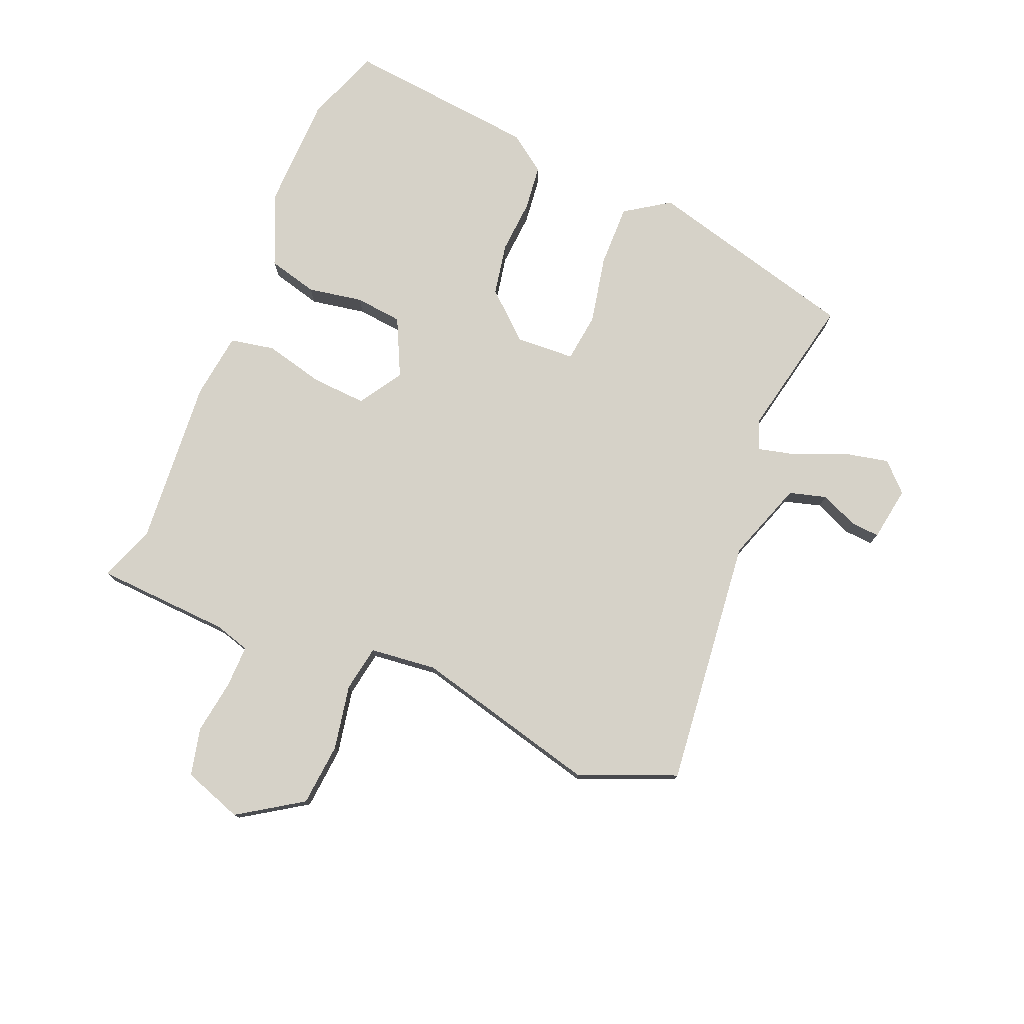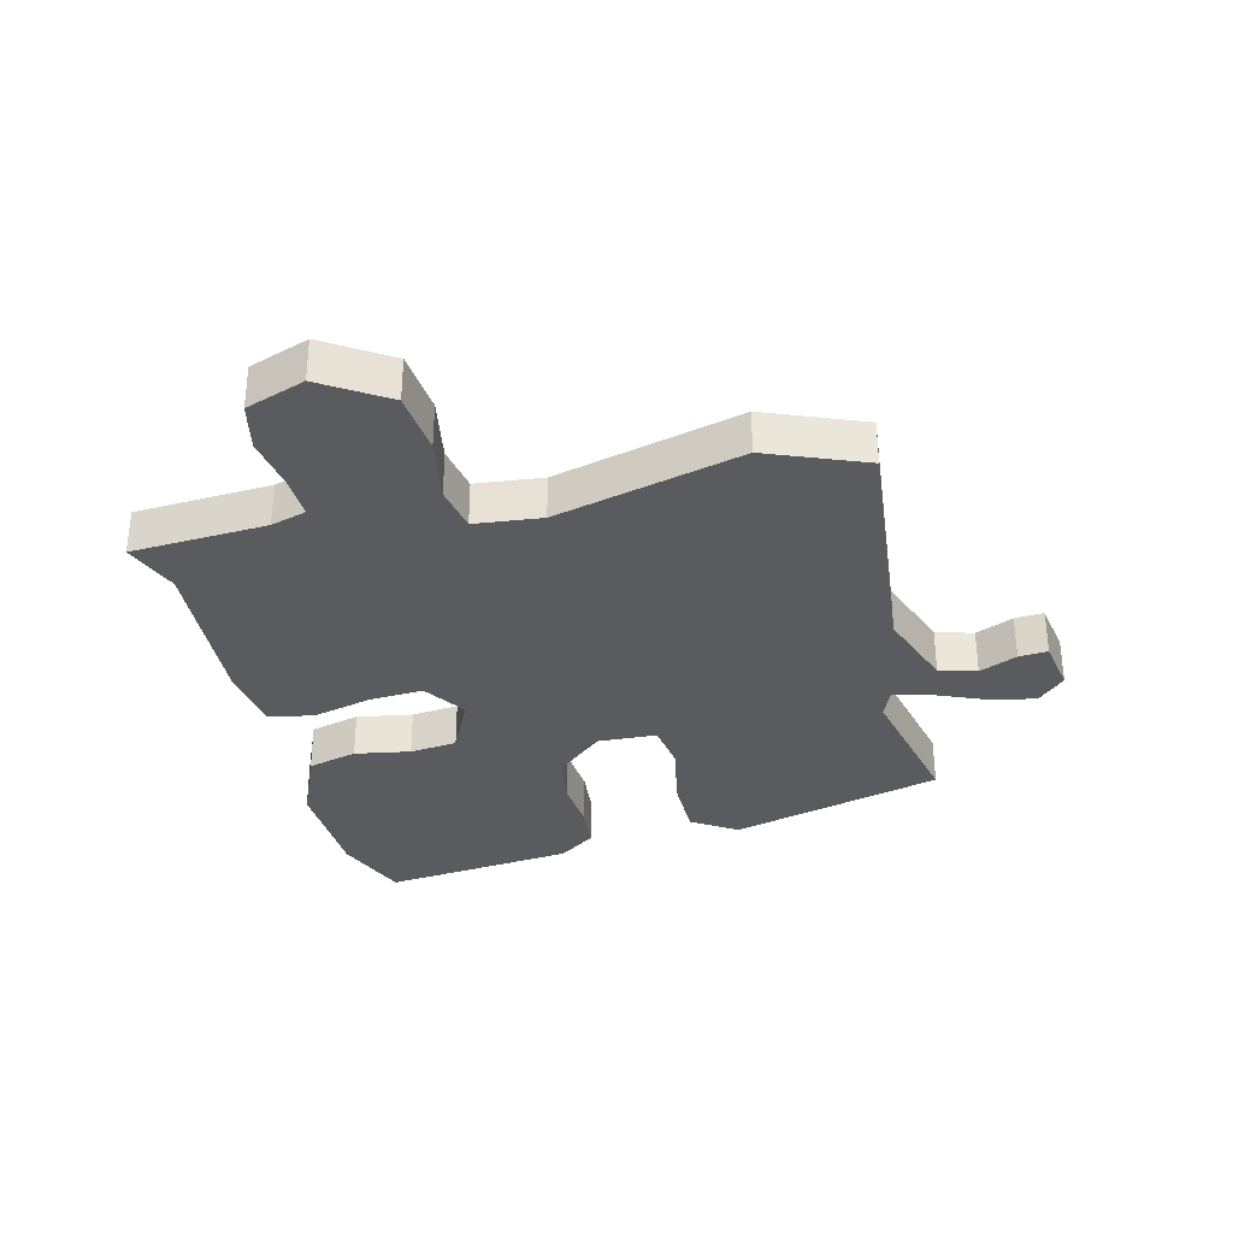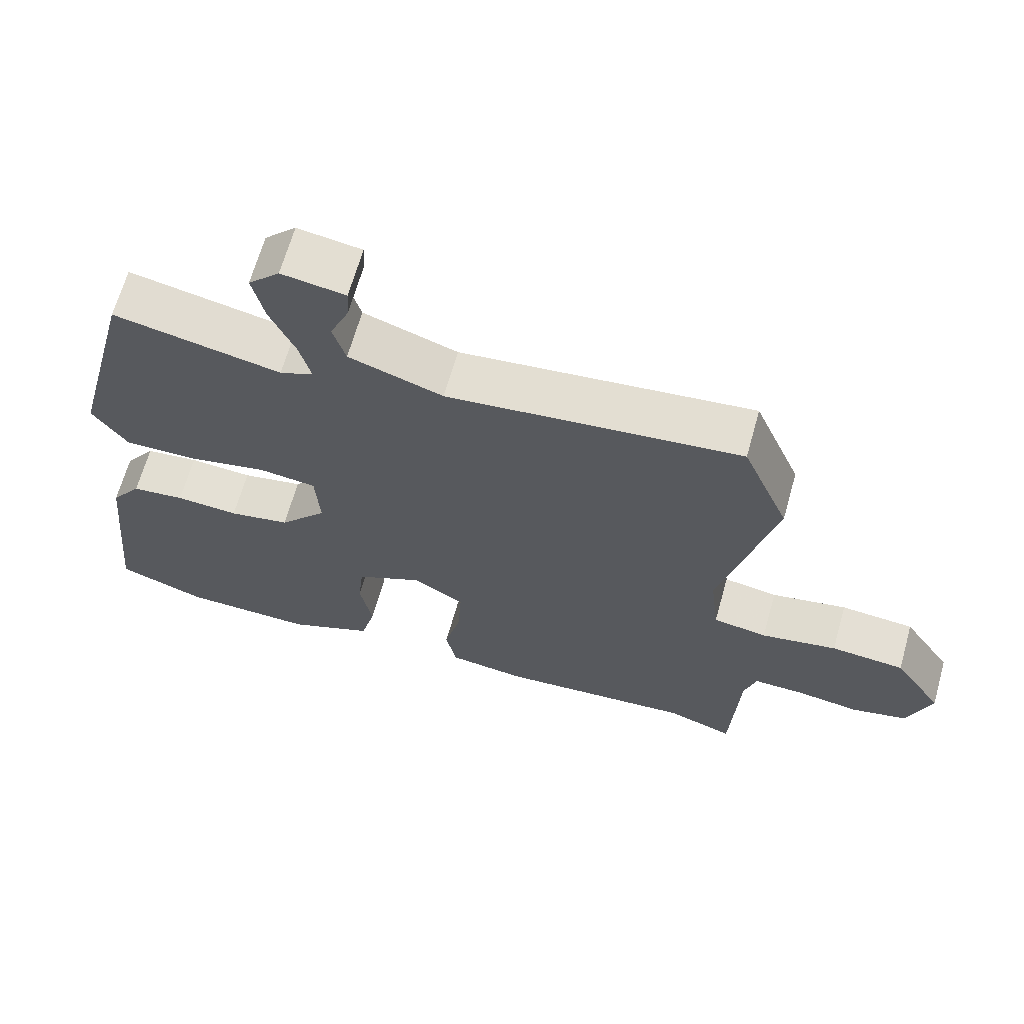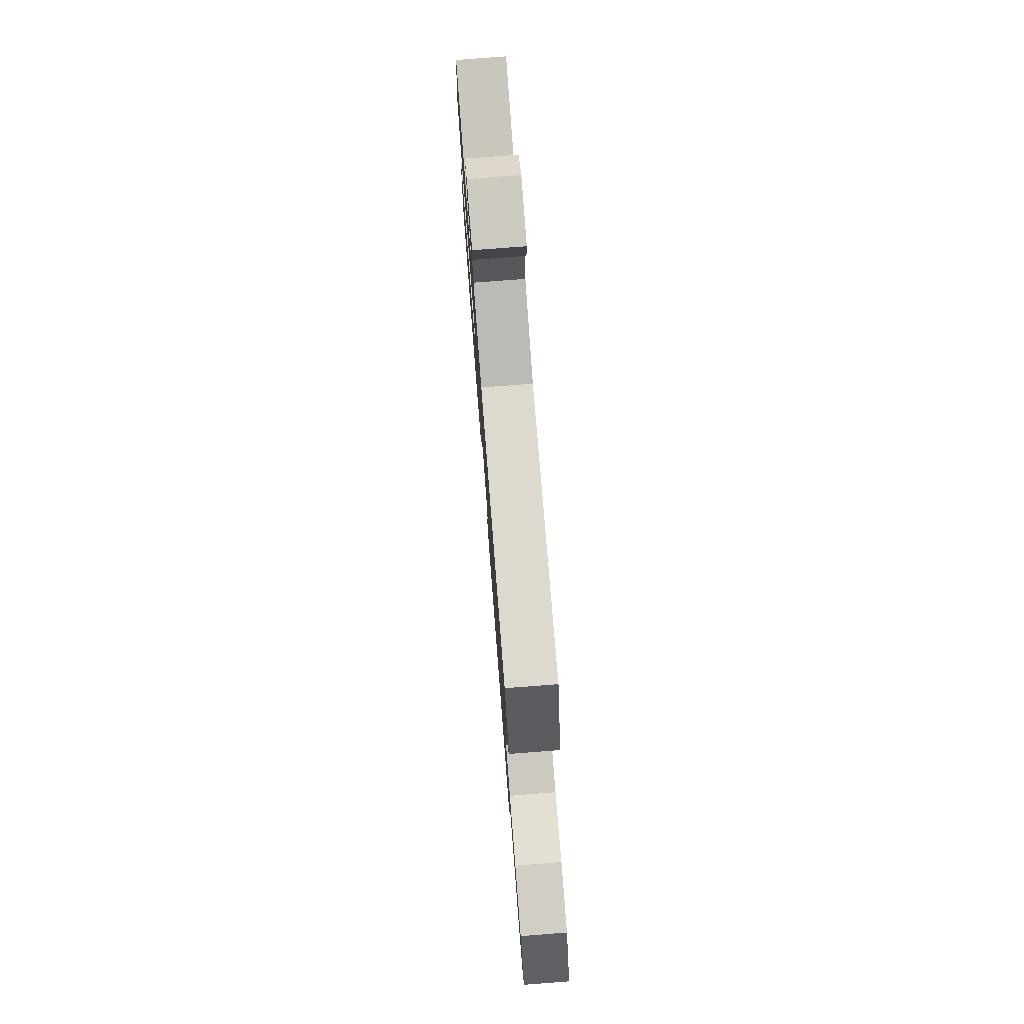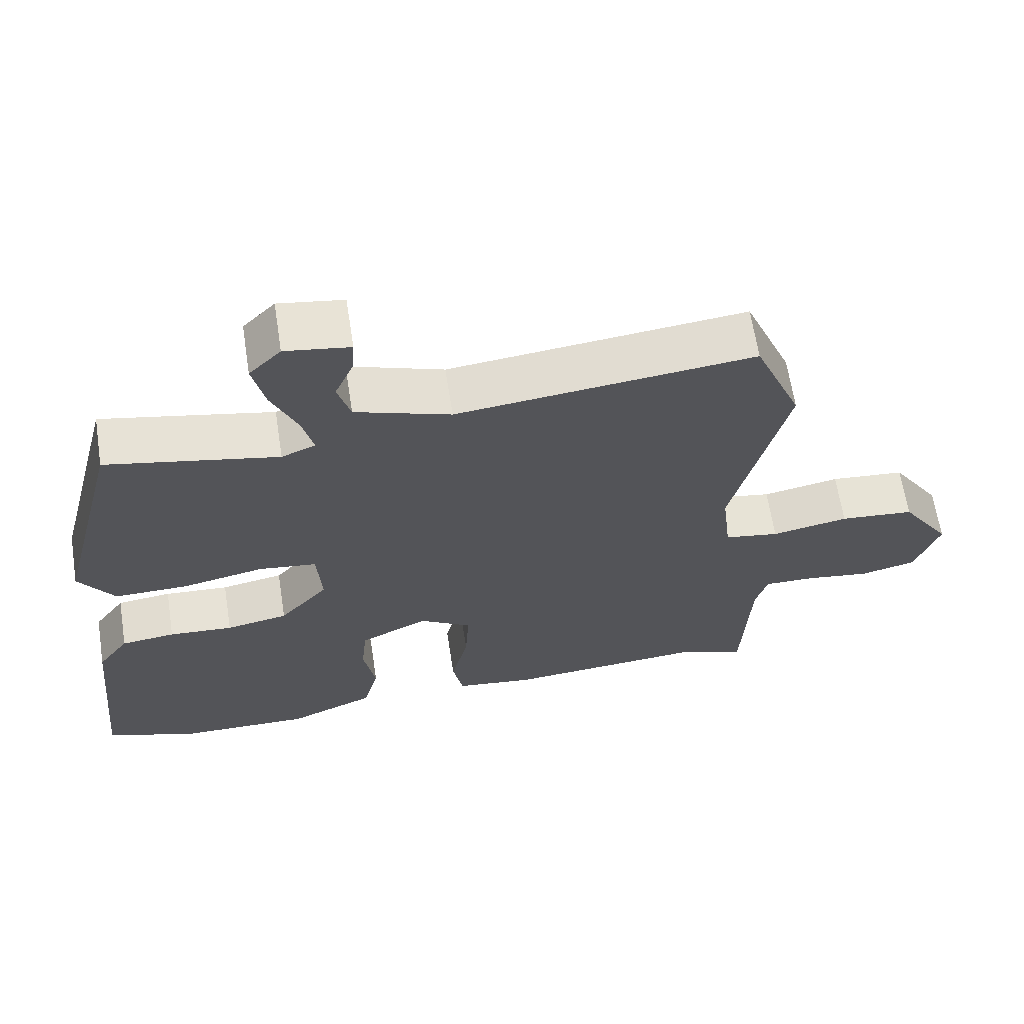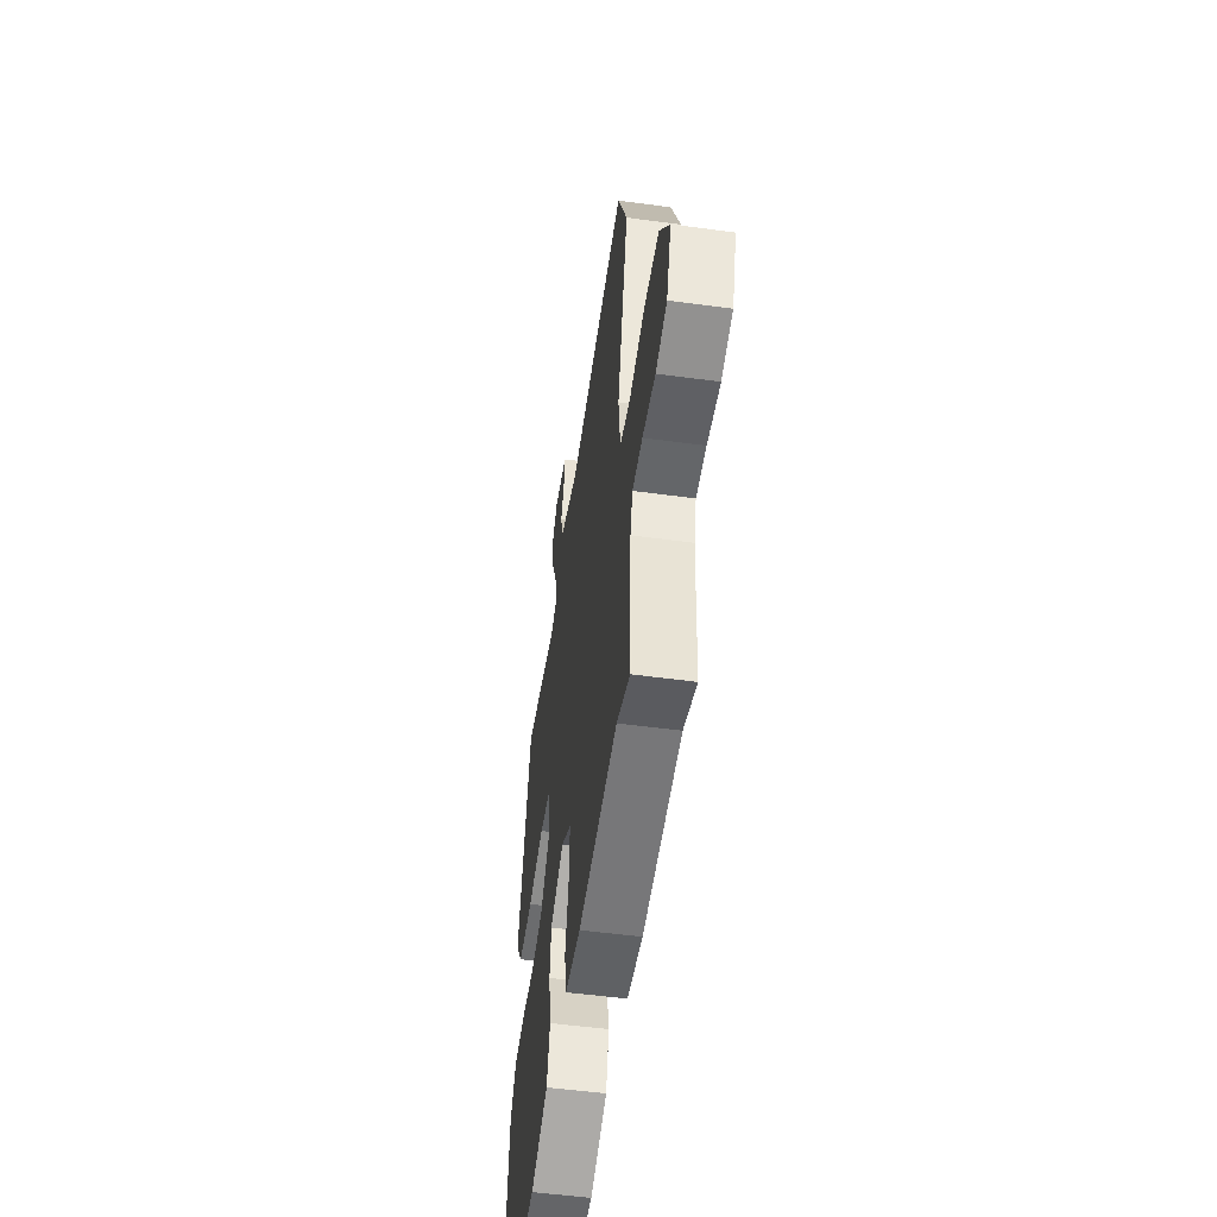
<metadata>
{"format":"obj","ext":"obj","renderer":"f3d","projection":"perspective","resolution":1024,"background":"white","views":[{"elev":77.5,"azim":-67.2,"up":"+Y"},{"elev":-33.0,"azim":-75.4,"up":"+Y"},{"elev":65.9,"azim":-164.3,"up":"+Z"},{"elev":77.7,"azim":-94.4,"up":"+Z"},{"elev":64.6,"azim":171.2,"up":"+Z"},{"elev":-52.5,"azim":-98.3,"up":"+Z"}]}
</metadata>
<code>
v -0.54 0.07 0.404
v -0.473 0.07 0.565
v -0.055 0.07 0.518
v 0.079 0.07 0.564
v 0.097 0.07 0.626
v 0.07 0.07 0.689
v 0.067 0.07 0.737
v 0.158 0.07 0.751
v 0.203 0.07 0.705
v 0.186 0.07 0.629
v 0.15 0.07 0.547
v 0.134 0.07 0.483
v 0.182 0.07 0.463
v 0.422 0.07 0.512
v 0.513 0.07 0.157
v 0.463 0.07 0.083
v 0.359 0.07 0.085
v 0.245 0.07 0.109
v 0.163 0.07 0.099
v 0.157 0.07 0.001
v 0.225 0.07 -0.077
v 0.312 0.07 -0.094
v 0.402 0.07 -0.088
v 0.478 0.07 -0.097
v 0.522 0.07 -0.159
v 0.554 0.07 -0.48
v 0.428 0.07 -0.527
v 0.239 0.07 -0.53
v 0.117 0.07 -0.477
v 0.096 0.07 -0.394
v 0.113 0.07 -0.302
v 0.105 0.07 -0.223
v 0.009 0.07 -0.176
v -0.064 0.07 -0.222
v -0.059 0.07 -0.313
v -0.035 0.07 -0.413
v -0.05 0.07 -0.487
v -0.161 0.07 -0.501
v -0.44 0.07 -0.478
v -0.534 0.07 -0.512
v -0.545 0.07 -0.287
v -0.562 0.07 -0.228
v -0.633 0.07 -0.229
v -0.724 0.07 -0.242
v -0.803 0.07 -0.223
v -0.837 0.07 -0.124
v -0.767 0.07 -0.018
v -0.662 0.07 -0.009
v -0.554 0.07 -0.03
v -0.477 0.07 -0.017
v -0.464 0.07 0.094
v -0.54 0 0.404
v -0.473 0 0.565
v -0.055 0 0.518
v 0.079 0 0.564
v 0.097 0 0.626
v 0.07 0 0.689
v 0.067 0 0.737
v 0.158 0 0.751
v 0.203 0 0.705
v 0.186 0 0.629
v 0.15 0 0.547
v 0.134 0 0.483
v 0.182 0 0.463
v 0.422 0 0.512
v 0.513 0 0.157
v 0.463 0 0.083
v 0.359 0 0.085
v 0.245 0 0.109
v 0.163 0 0.099
v 0.157 0 0.001
v 0.225 0 -0.077
v 0.312 0 -0.094
v 0.402 0 -0.088
v 0.478 0 -0.097
v 0.522 0 -0.159
v 0.554 0 -0.48
v 0.428 0 -0.527
v 0.239 0 -0.53
v 0.117 0 -0.477
v 0.096 0 -0.394
v 0.113 0 -0.302
v 0.105 0 -0.223
v 0.009 0 -0.176
v -0.064 0 -0.222
v -0.059 0 -0.313
v -0.035 0 -0.413
v -0.05 0 -0.487
v -0.161 0 -0.501
v -0.44 0 -0.478
v -0.534 0 -0.512
v -0.545 0 -0.287
v -0.562 0 -0.228
v -0.633 0 -0.229
v -0.724 0 -0.242
v -0.803 0 -0.223
v -0.837 0 -0.124
v -0.767 0 -0.018
v -0.662 0 -0.009
v -0.554 0 -0.03
v -0.477 0 -0.017
v -0.464 0 0.094
f 47 48 49
f 46 47 49
f 45 46 49
f 44 45 49
f 43 44 49
f 42 43 49 50
f 41 42 50
f 39 40 41 50
f 39 50 51
f 38 39 51
f 37 38 51
f 36 37 51
f 35 36 51
f 29 30 31
f 28 29 31
f 27 28 31
f 26 27 31
f 25 26 31
f 24 25 31
f 23 24 31
f 22 23 31
f 21 22 31 32
f 20 21 32 33
f 16 17 18
f 15 16 18
f 14 15 18
f 13 14 18
f 12 13 18 19
f 9 10 11
f 8 9 11
f 7 8 11
f 6 7 11
f 5 6 11
f 4 5 11 12
f 20 33 34
f 19 20 34
f 12 19 34
f 4 12 34
f 3 4 34
f 51 1 2
f 35 51 2
f 34 35 2
f 2 3 34
f 100 99 98
f 100 98 97
f 100 97 96
f 100 96 95
f 100 95 94
f 101 100 94 93
f 101 93 92
f 101 92 91 90
f 102 101 90
f 102 90 89
f 102 89 88
f 102 88 87
f 102 87 86
f 82 81 80
f 82 80 79
f 82 79 78
f 82 78 77
f 82 77 76
f 82 76 75
f 82 75 74
f 82 74 73
f 83 82 73 72
f 84 83 72 71
f 69 68 67
f 69 67 66
f 69 66 65
f 69 65 64
f 70 69 64 63
f 62 61 60
f 62 60 59
f 62 59 58
f 62 58 57
f 62 57 56
f 63 62 56 55
f 85 84 71
f 85 71 70
f 85 70 63
f 85 63 55
f 85 55 54
f 53 52 102
f 53 102 86
f 53 86 85
f 85 54 53
f 1 52 53 2
f 2 53 54 3
f 3 54 55 4
f 4 55 56 5
f 5 56 57 6
f 6 57 58 7
f 7 58 59 8
f 8 59 60 9
f 9 60 61 10
f 10 61 62 11
f 11 62 63 12
f 12 63 64 13
f 13 64 65 14
f 14 65 66 15
f 15 66 67 16
f 16 67 68 17
f 17 68 69 18
f 18 69 70 19
f 19 70 71 20
f 20 71 72 21
f 21 72 73 22
f 22 73 74 23
f 23 74 75 24
f 24 75 76 25
f 25 76 77 26
f 26 77 78 27
f 27 78 79 28
f 28 79 80 29
f 29 80 81 30
f 30 81 82 31
f 31 82 83 32
f 32 83 84 33
f 33 84 85 34
f 34 85 86 35
f 35 86 87 36
f 36 87 88 37
f 37 88 89 38
f 38 89 90 39
f 39 90 91 40
f 40 91 92 41
f 41 92 93 42
f 42 93 94 43
f 43 94 95 44
f 44 95 96 45
f 45 96 97 46
f 46 97 98 47
f 47 98 99 48
f 48 99 100 49
f 49 100 101 50
f 50 101 102 51
f 51 102 52 1

</code>
